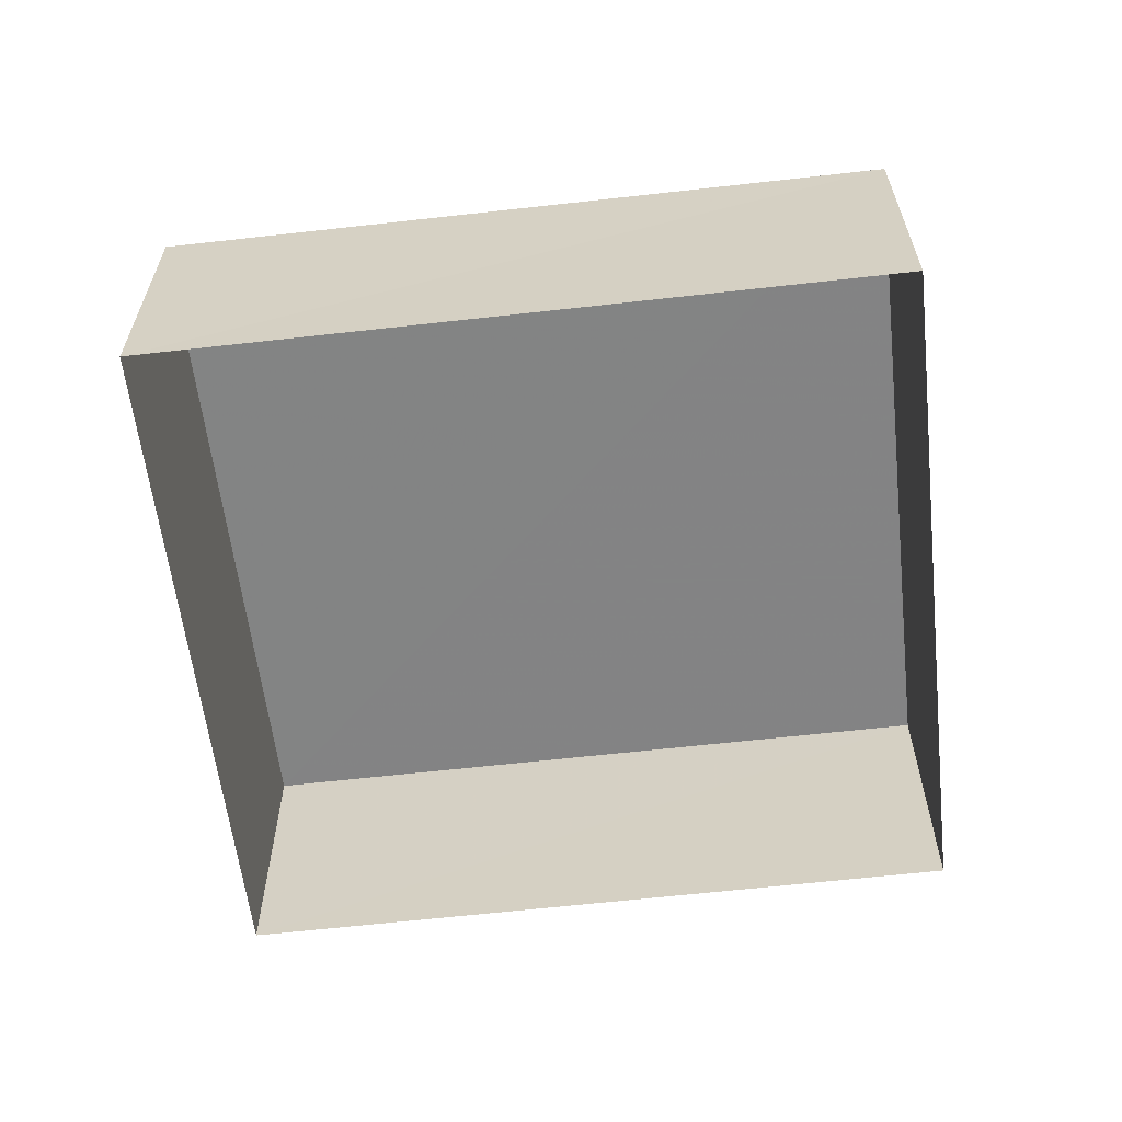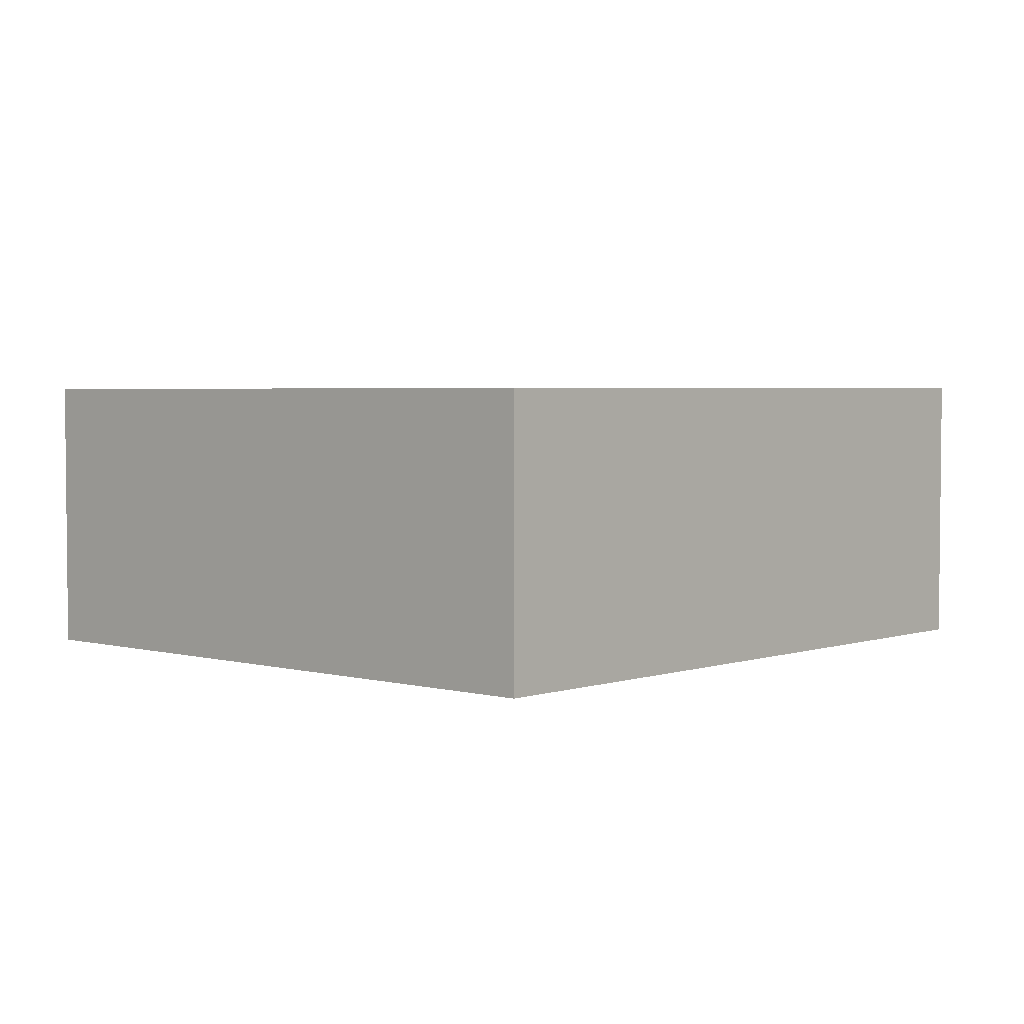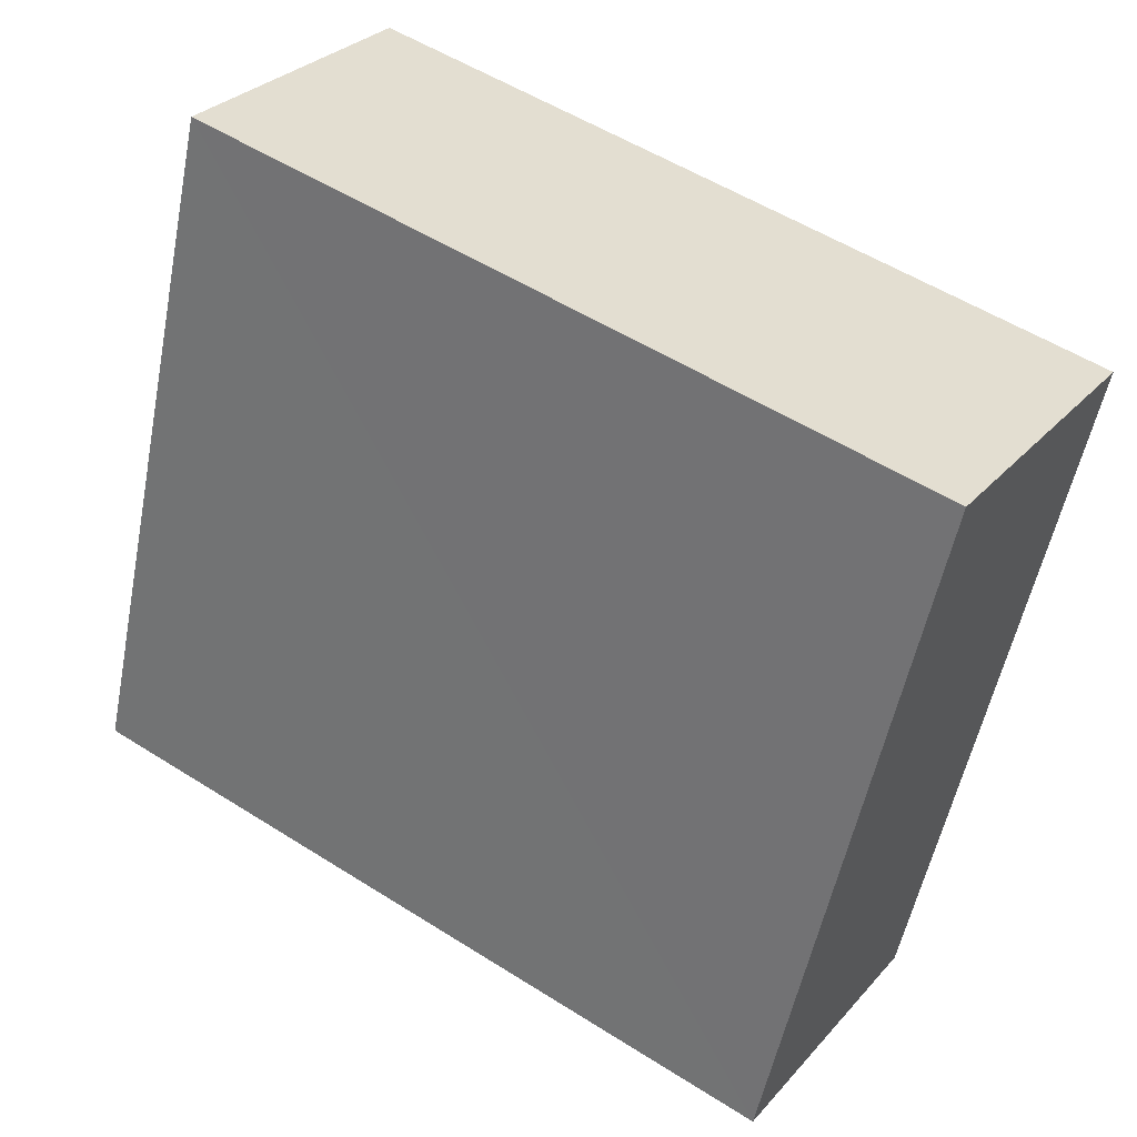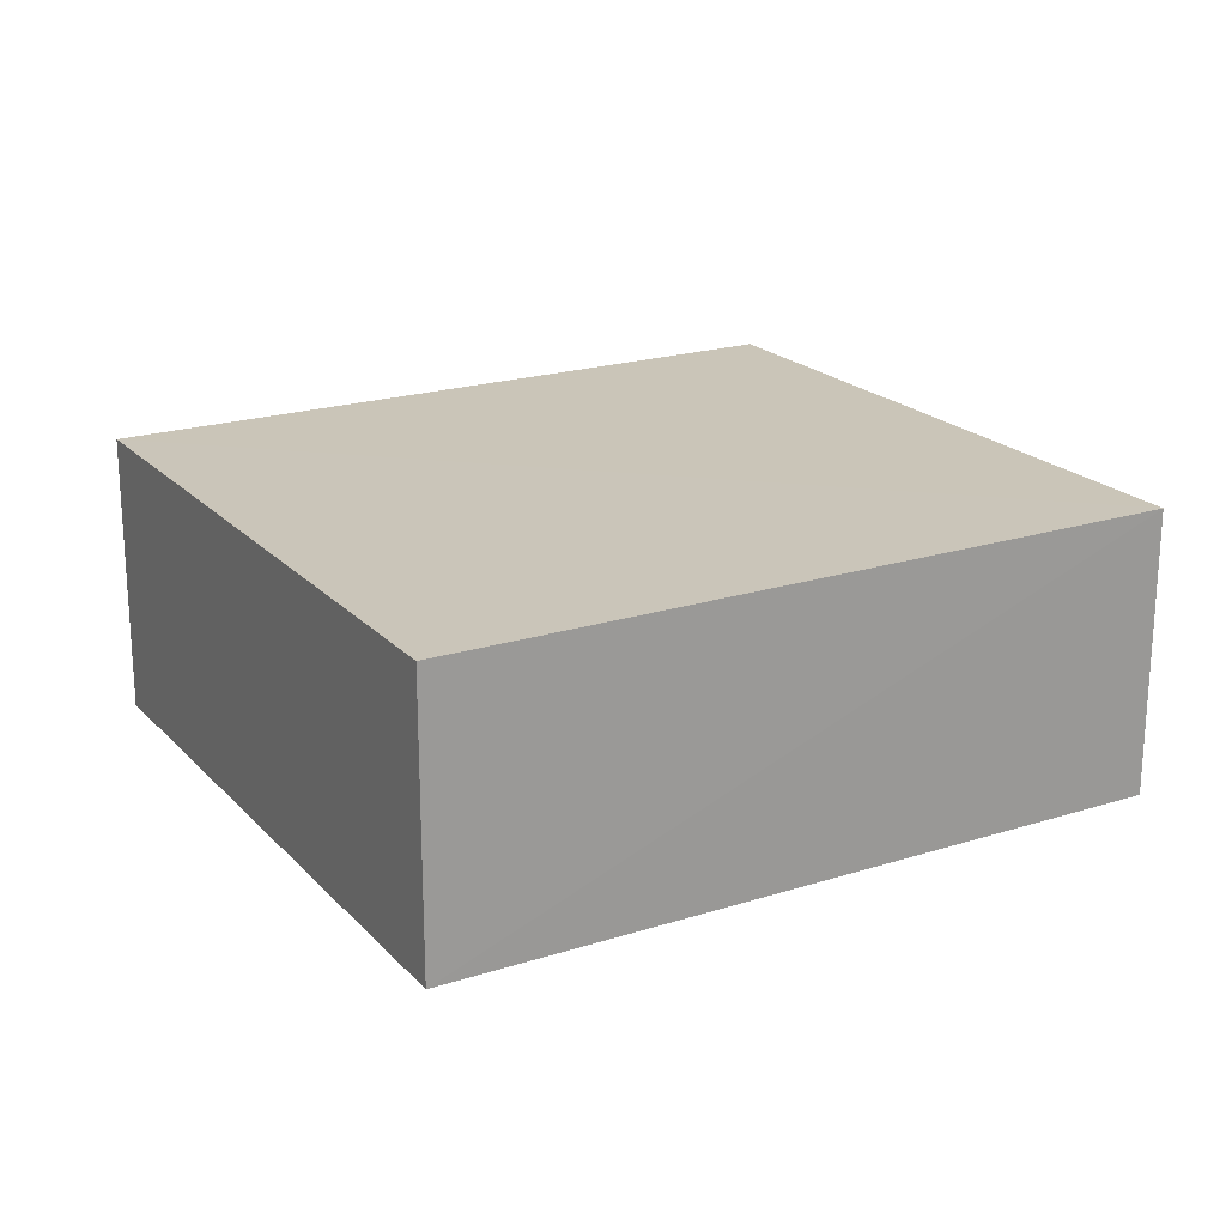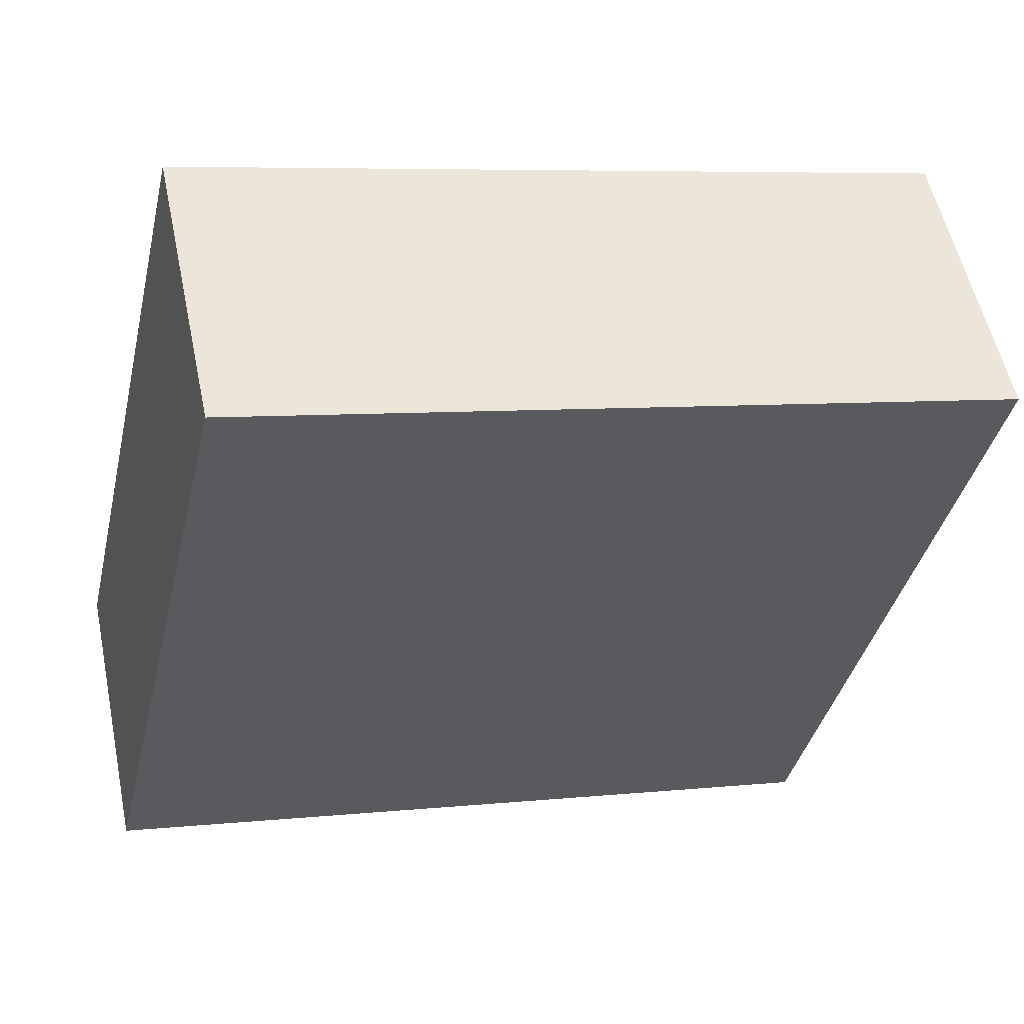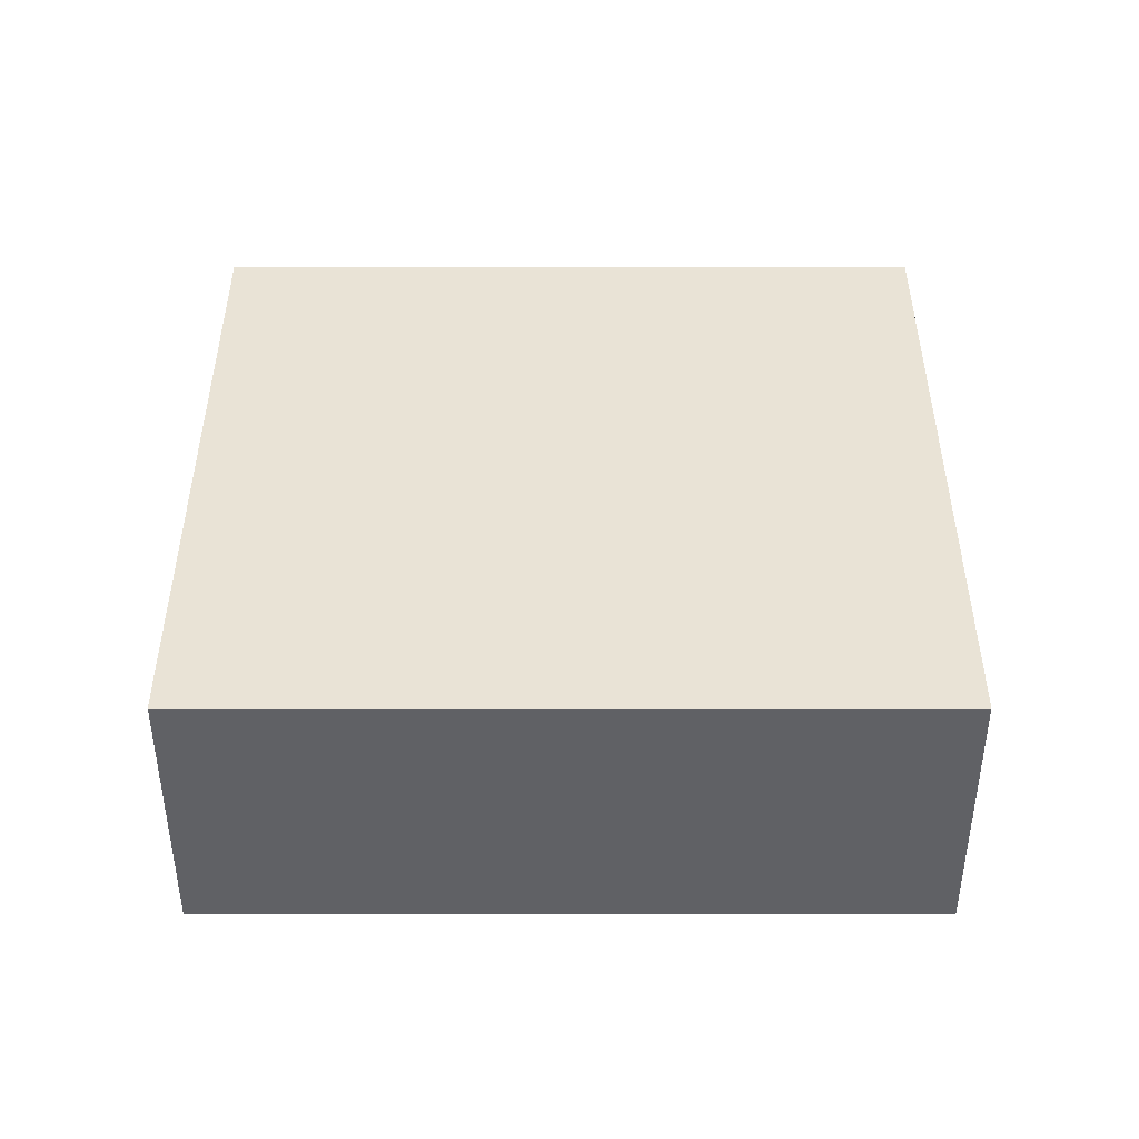
<metadata>
{"format":"obj","ext":"obj","renderer":"f3d","projection":"perspective","resolution":1024,"background":"white","views":[{"elev":-61.2,"azim":173.5,"up":"+Z"},{"elev":3.3,"azim":119.1,"up":"+Z"},{"elev":29.1,"azim":32.1,"up":"+Y"},{"elev":20.6,"azim":137.0,"up":"+Z"},{"elev":55.0,"azim":-11.8,"up":"+Y"},{"elev":42.1,"azim":167.0,"up":"+Z"}]}
</metadata>
<code>
v -3.178e+05 4.314e+04 32.12
v -3.178e+05 4.315e+04 32.13
v -3.178e+05 4.315e+04 32.12
v -3.178e+05 4.314e+04 32.13
v -3.178e+05 4.315e+04 34.62
v -3.178e+05 4.314e+04 34.61
v -3.178e+05 4.315e+04 34.61
v -3.178e+05 4.314e+04 34.62
f 1 2 3
f 1 4 2
f 5 6 7
f 5 8 6
f 7 1 3
f 7 6 1
f 8 4 1
f 6 8 1
f 5 2 4
f 8 5 4
f 5 3 2
f 5 7 3

</code>
